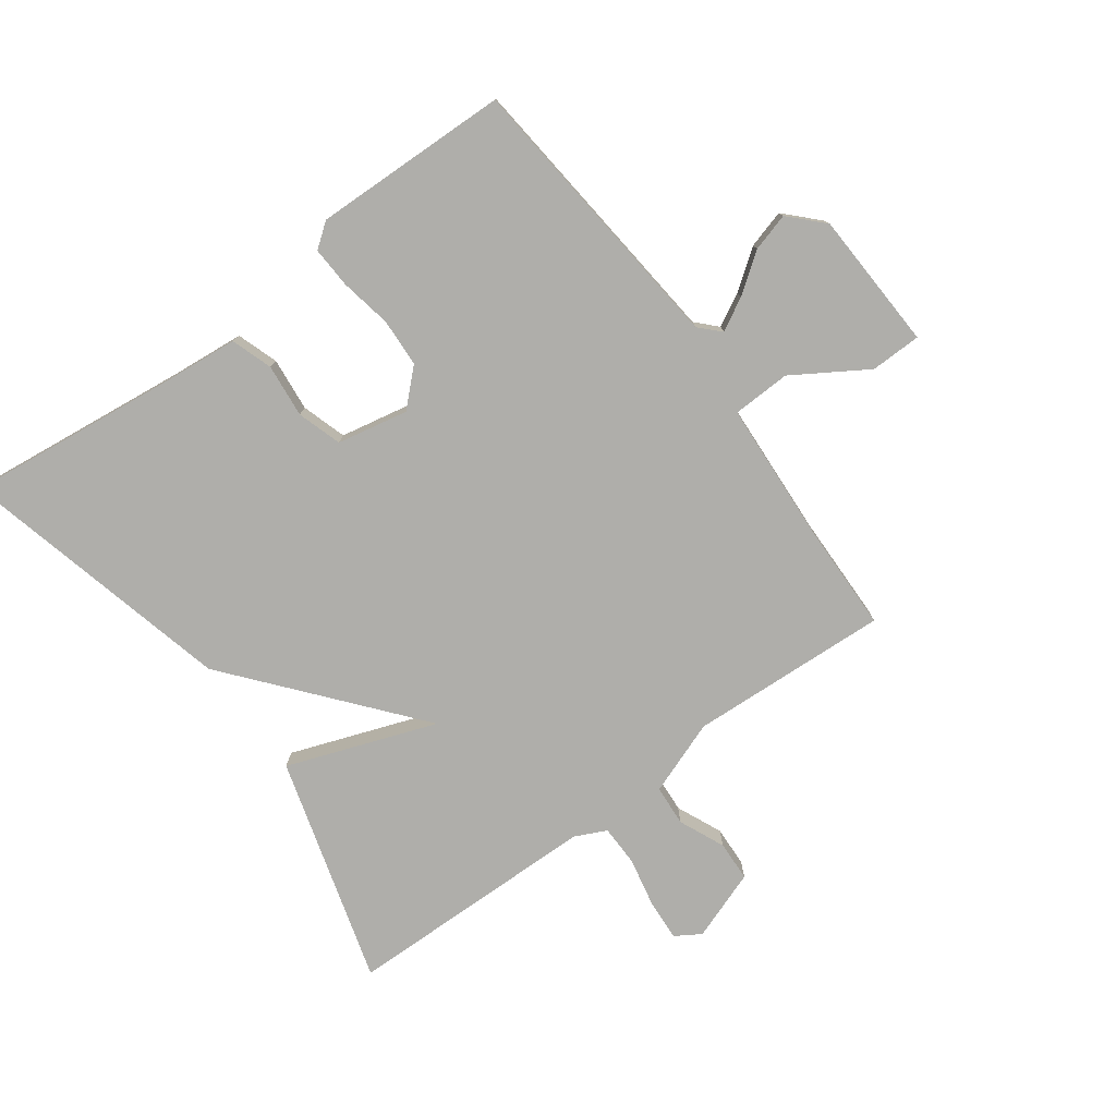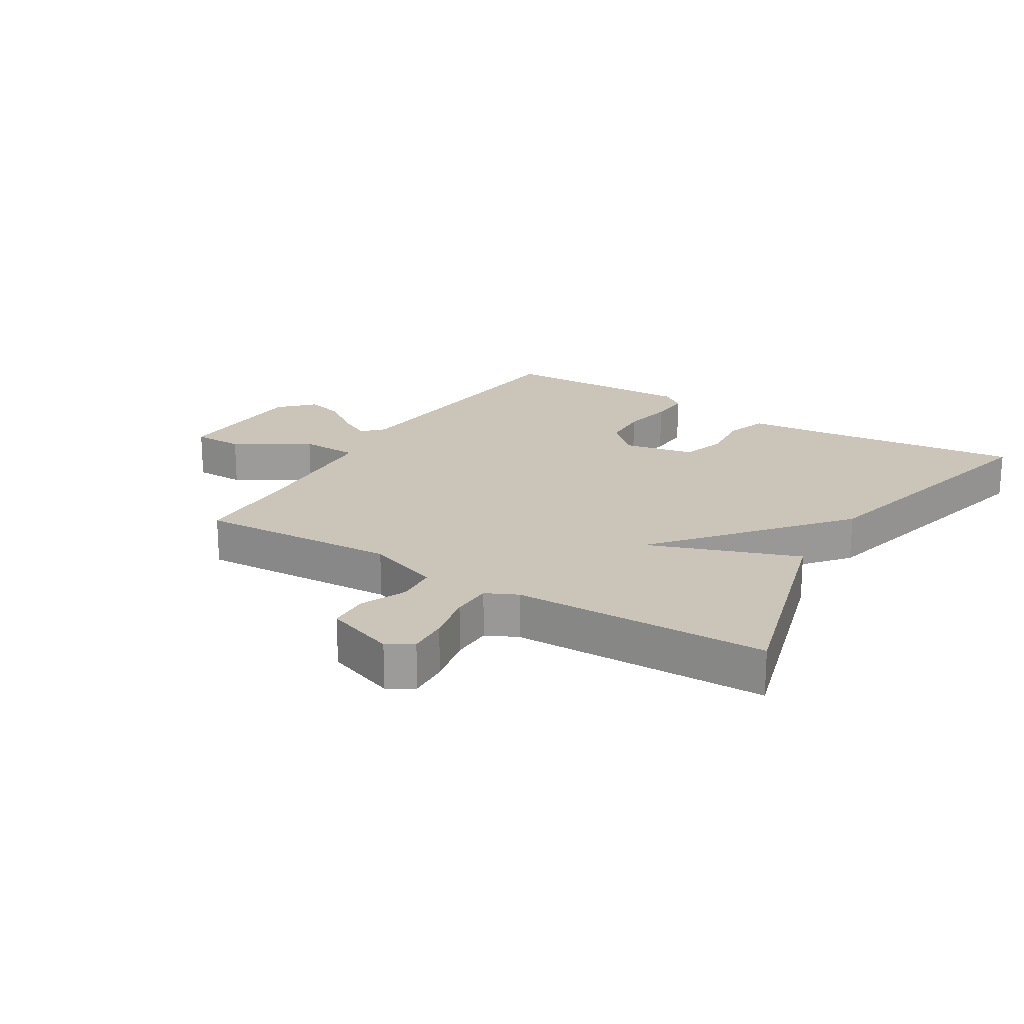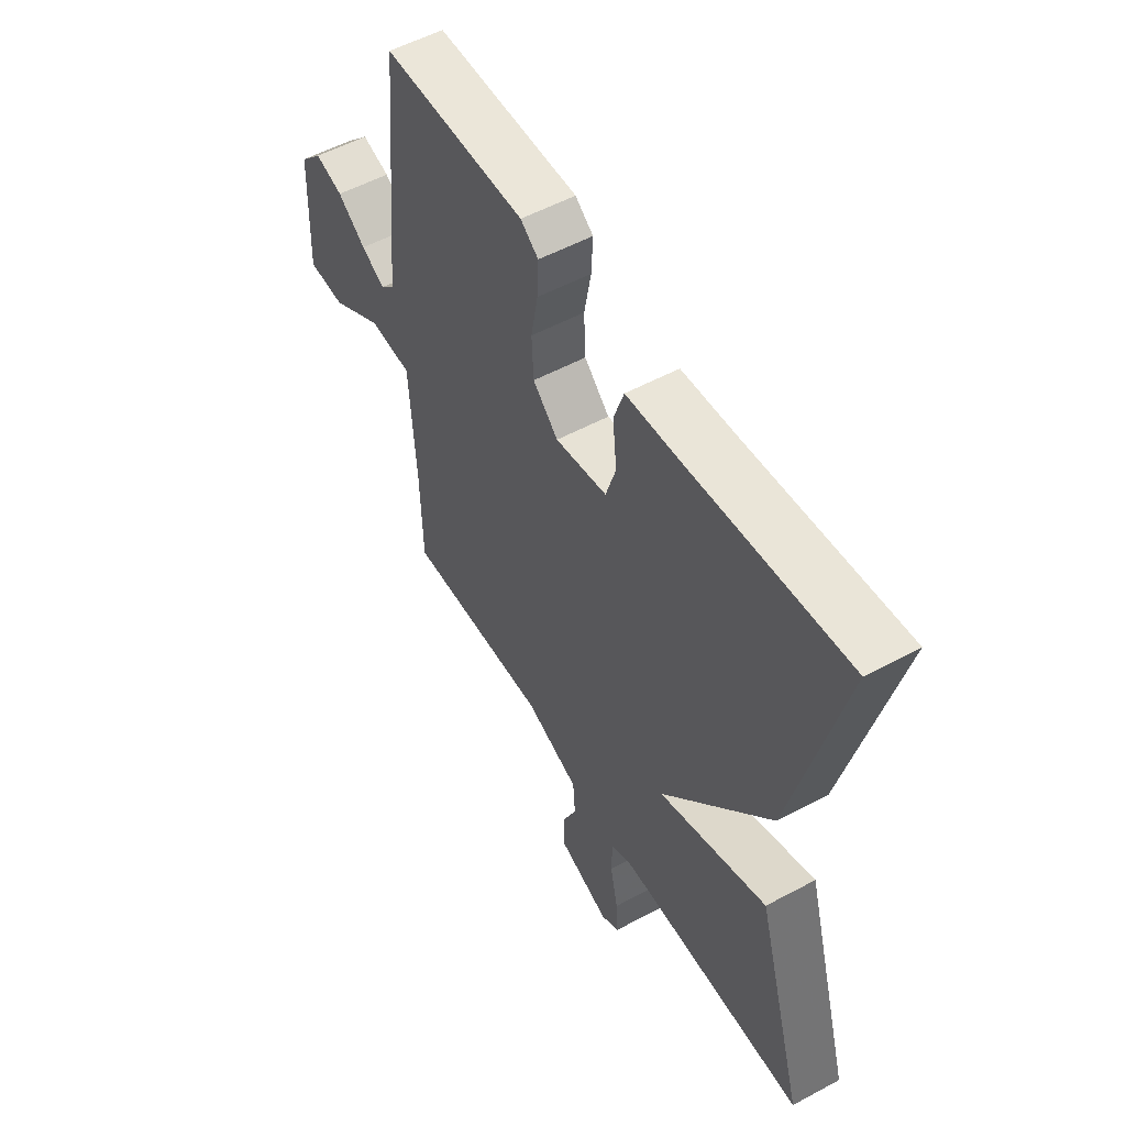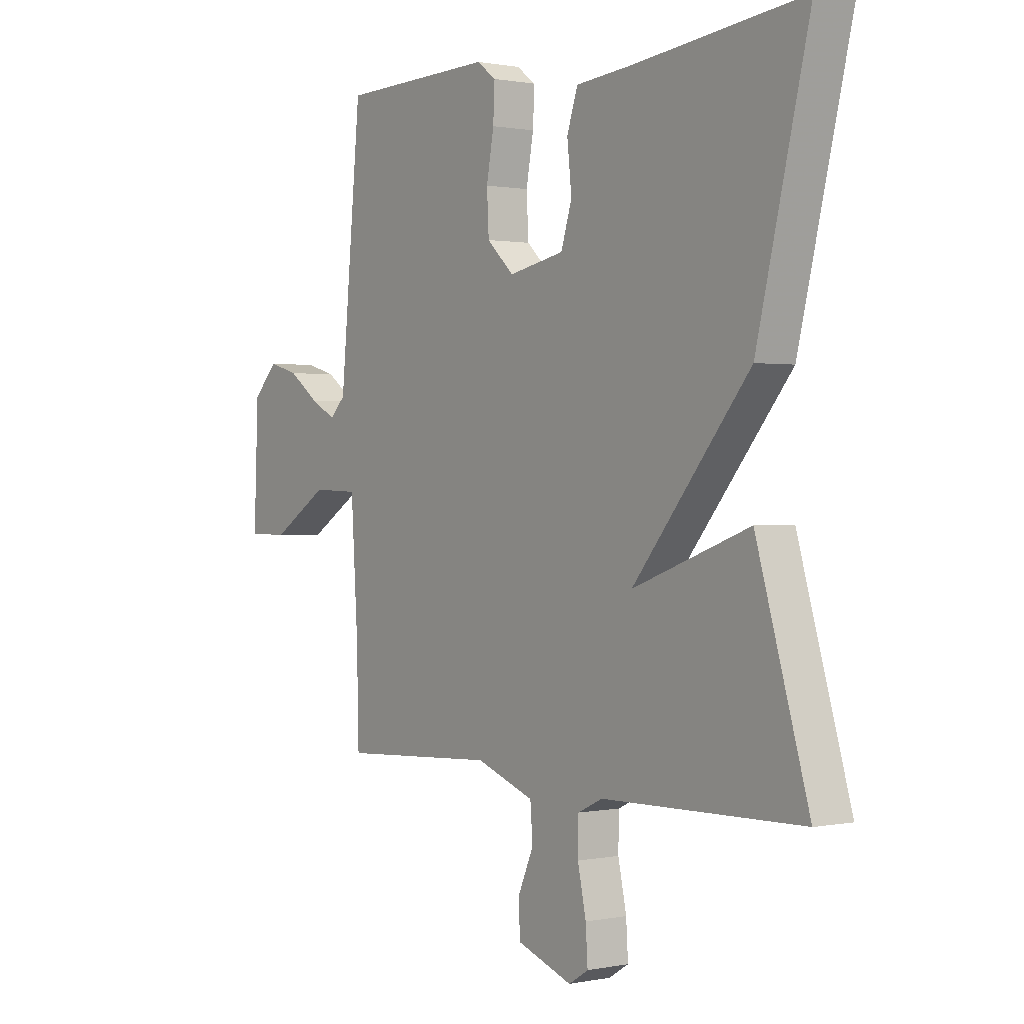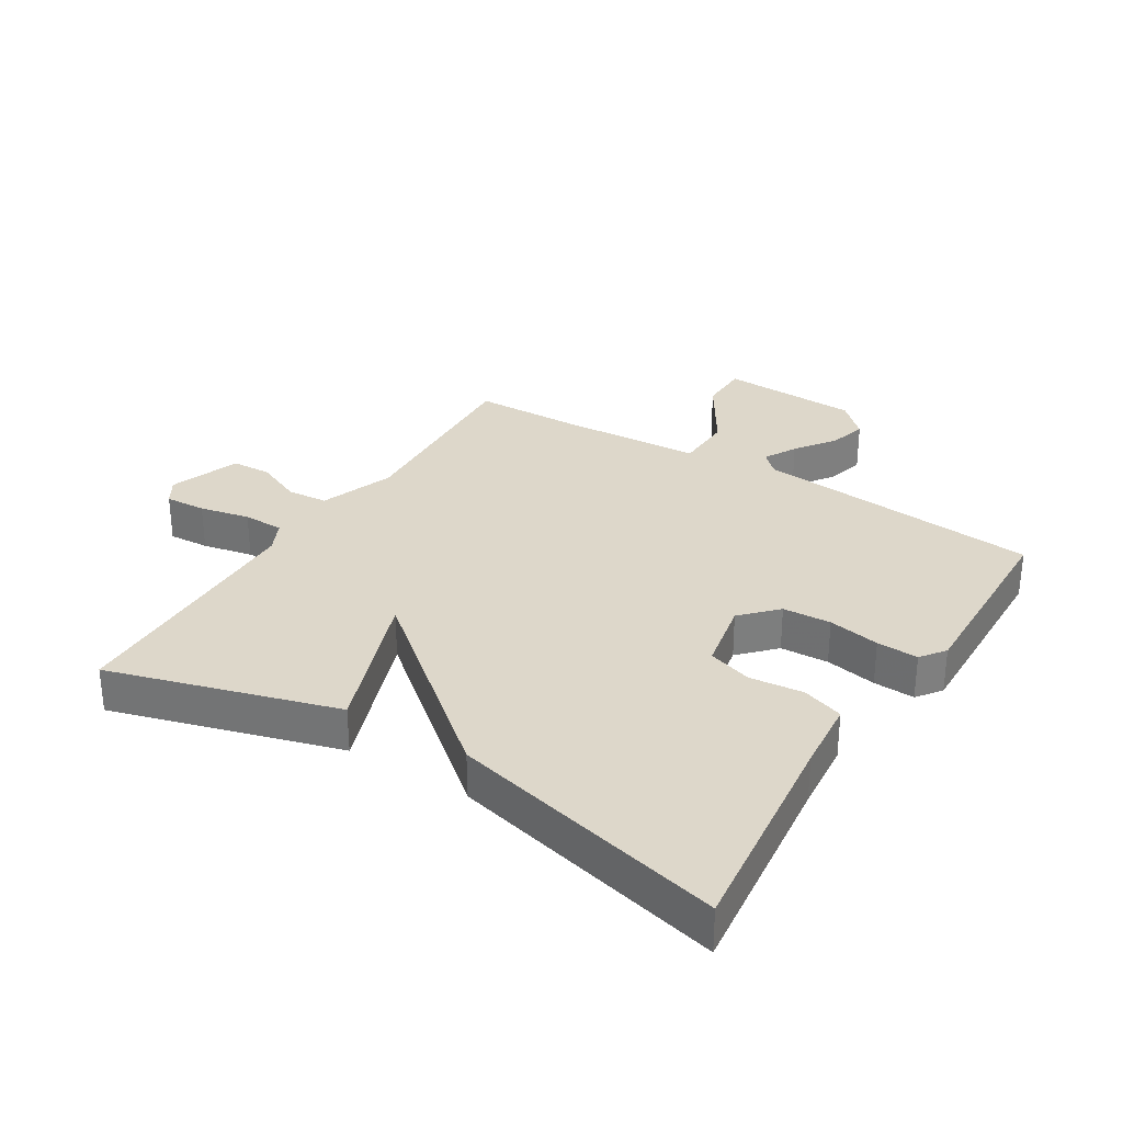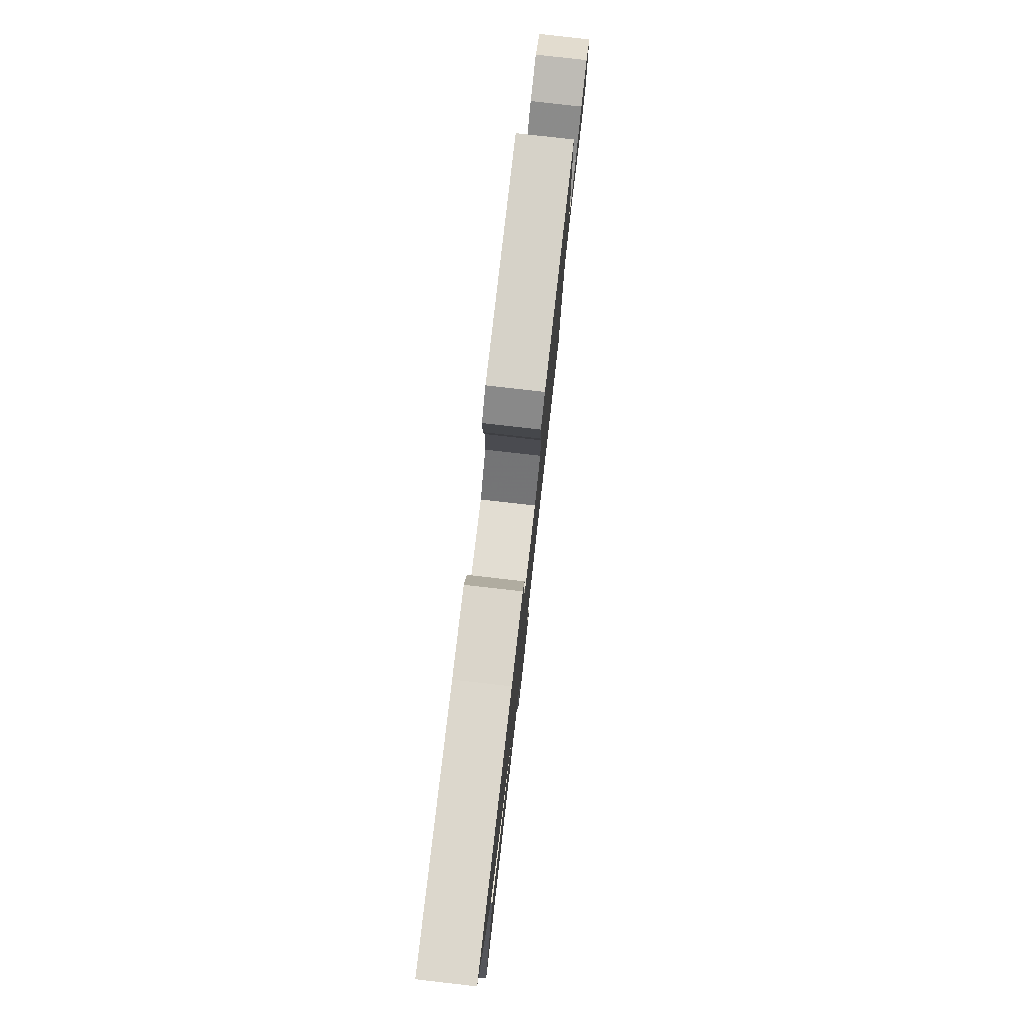
<metadata>
{"format":"obj","ext":"obj","renderer":"f3d","projection":"perspective","resolution":1024,"background":"white","views":[{"elev":-77.6,"azim":36.4,"up":"+Y"},{"elev":20.4,"azim":-148.3,"up":"+Y"},{"elev":54.5,"azim":-119.7,"up":"+Z"},{"elev":0.8,"azim":-126.5,"up":"+Z"},{"elev":30.9,"azim":-58.1,"up":"+Y"},{"elev":79.9,"azim":-83.5,"up":"+Z"}]}
</metadata>
<code>
v 0.5 0.07 0.5
v 0.543 0.07 0.044
v 0.574 0.07 0.012
v 0.626 0.07 0.04
v 0.688 0.07 0.085
v 0.749 0.07 0.102
v 0.799 0.07 0.05
v 0.808 0.07 -0.171
v 0.727 0.07 -0.172
v 0.611 0.07 -0.099
v 0.518 0.07 -0.102
v 0.504 0.07 -0.328
v 0.5 0.07 -0.5
v 0.182 0.07 -0.482
v 0.064 0.07 -0.525
v 0.059 0.07 -0.59
v 0.091 0.07 -0.663
v 0.088 0.07 -0.727
v -0.024 0.07 -0.767
v -0.064 0.07 -0.742
v -0.06 0.07 -0.677
v -0.043 0.07 -0.597
v -0.044 0.07 -0.532
v -0.094 0.07 -0.508
v -0.5 0.07 -0.5
v -0.394 0.07 -0.139
v -0.157 0.07 -0.226
v -0.394 0.07 0.061
v -0.5 0.07 0.5
v -0.155 0.07 0.459
v -0.041 0.07 0.448
v -0.019 0.07 0.382
v -0.028 0.07 0.297
v -0.006 0.07 0.226
v 0.107 0.07 0.203
v 0.162 0.07 0.255
v 0.166 0.07 0.332
v 0.151 0.07 0.414
v 0.148 0.07 0.48
v 0.187 0.07 0.509
v 0.5 0 0.5
v 0.543 0 0.044
v 0.574 0 0.012
v 0.626 0 0.04
v 0.688 0 0.085
v 0.749 0 0.102
v 0.799 0 0.05
v 0.808 0 -0.171
v 0.727 0 -0.172
v 0.611 0 -0.099
v 0.518 0 -0.102
v 0.504 0 -0.328
v 0.5 0 -0.5
v 0.182 0 -0.482
v 0.064 0 -0.525
v 0.059 0 -0.59
v 0.091 0 -0.663
v 0.088 0 -0.727
v -0.024 0 -0.767
v -0.064 0 -0.742
v -0.06 0 -0.677
v -0.043 0 -0.597
v -0.044 0 -0.532
v -0.094 0 -0.508
v -0.5 0 -0.5
v -0.394 0 -0.139
v -0.157 0 -0.226
v -0.394 0 0.061
v -0.5 0 0.5
v -0.155 0 0.459
v -0.041 0 0.448
v -0.019 0 0.382
v -0.028 0 0.297
v -0.006 0 0.226
v 0.107 0 0.203
v 0.162 0 0.255
v 0.166 0 0.332
v 0.151 0 0.414
v 0.148 0 0.48
v 0.187 0 0.509
f 40 1 2
f 39 40 2
f 38 39 2
f 37 38 2
f 36 37 2 3
f 35 36 3
f 34 35 3
f 30 31 32 33
f 30 33 34
f 29 30 34
f 28 29 34
f 27 28 34
f 24 25 26 27
f 27 34 3
f 24 27 3
f 23 24 3
f 20 21 22
f 19 20 22
f 18 19 22
f 17 18 22
f 16 17 22
f 15 16 22 23
f 23 3 4
f 15 23 4
f 14 15 4
f 12 13 14
f 11 12 14
f 8 9 10
f 7 8 10
f 6 7 10
f 5 6 10
f 4 5 10
f 4 10 11
f 4 11 14
f 42 41 80
f 42 80 79
f 42 79 78
f 42 78 77
f 43 42 77 76
f 43 76 75
f 43 75 74
f 73 72 71 70
f 74 73 70
f 74 70 69
f 74 69 68
f 74 68 67
f 67 66 65 64
f 43 74 67
f 43 67 64
f 43 64 63
f 62 61 60
f 62 60 59
f 62 59 58
f 62 58 57
f 62 57 56
f 63 62 56 55
f 44 43 63
f 44 63 55
f 44 55 54
f 54 53 52
f 54 52 51
f 50 49 48
f 50 48 47
f 50 47 46
f 50 46 45
f 50 45 44
f 51 50 44
f 54 51 44
f 1 41 42 2
f 2 42 43 3
f 3 43 44 4
f 4 44 45 5
f 5 45 46 6
f 6 46 47 7
f 7 47 48 8
f 8 48 49 9
f 9 49 50 10
f 10 50 51 11
f 11 51 52 12
f 12 52 53 13
f 13 53 54 14
f 14 54 55 15
f 15 55 56 16
f 16 56 57 17
f 17 57 58 18
f 18 58 59 19
f 19 59 60 20
f 20 60 61 21
f 21 61 62 22
f 22 62 63 23
f 23 63 64 24
f 24 64 65 25
f 25 65 66 26
f 26 66 67 27
f 27 67 68 28
f 28 68 69 29
f 29 69 70 30
f 30 70 71 31
f 31 71 72 32
f 32 72 73 33
f 33 73 74 34
f 34 74 75 35
f 35 75 76 36
f 36 76 77 37
f 37 77 78 38
f 38 78 79 39
f 39 79 80 40
f 40 80 41 1

</code>
